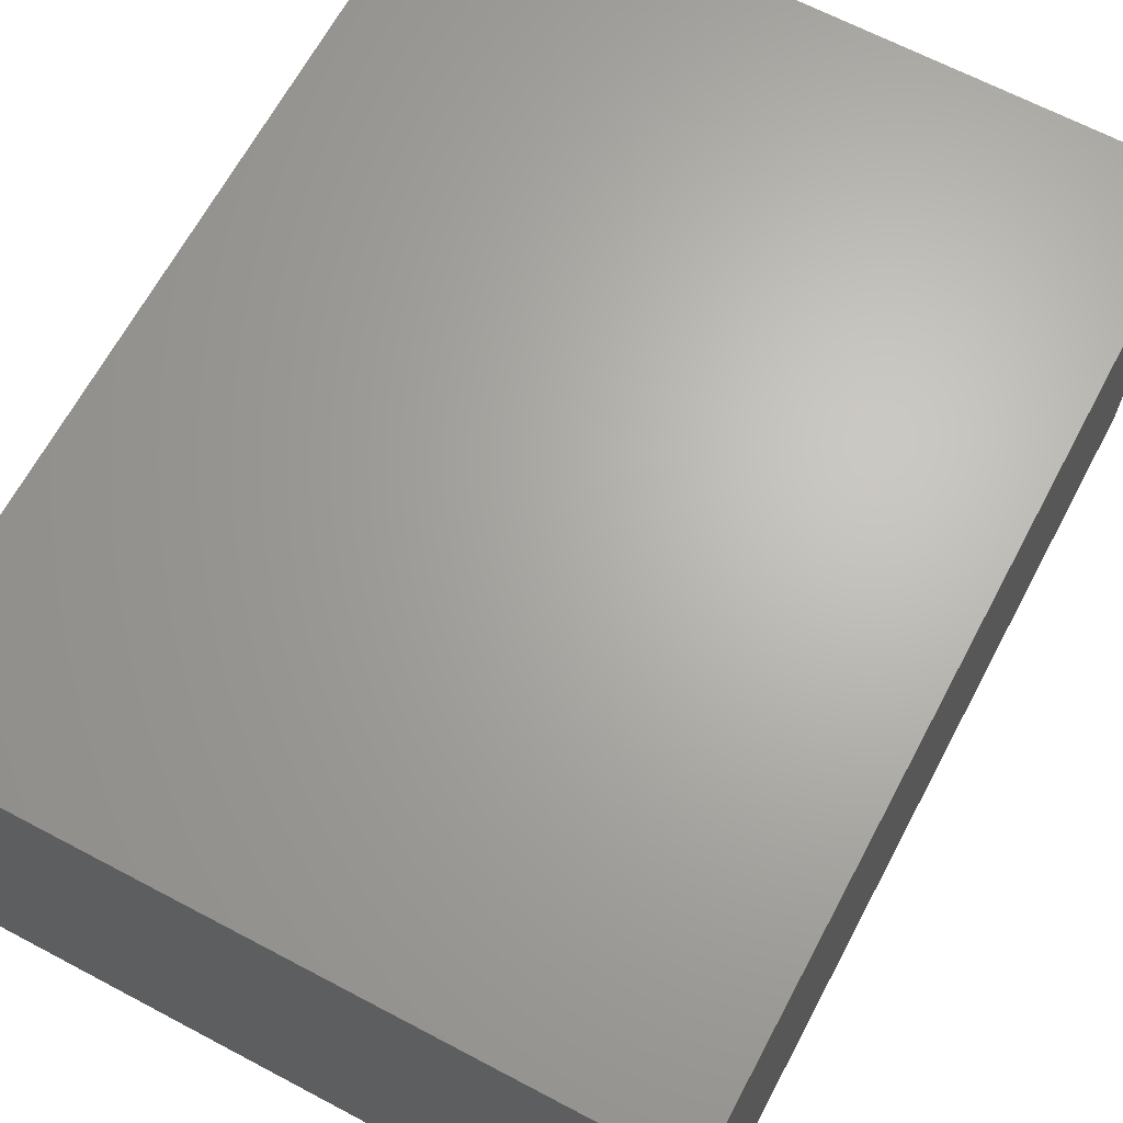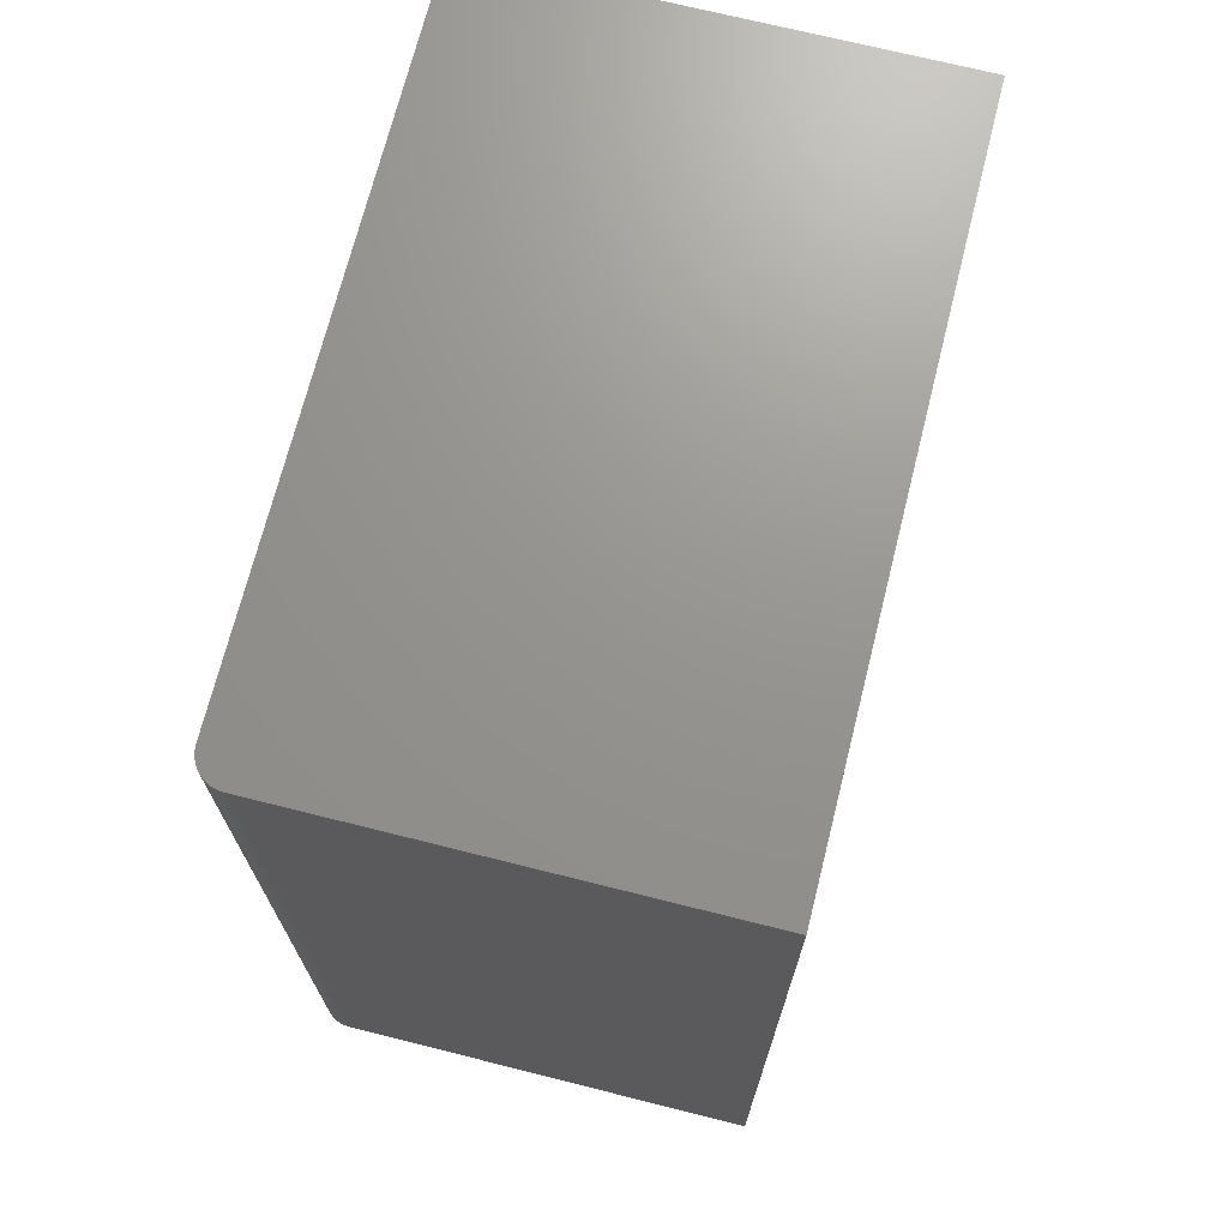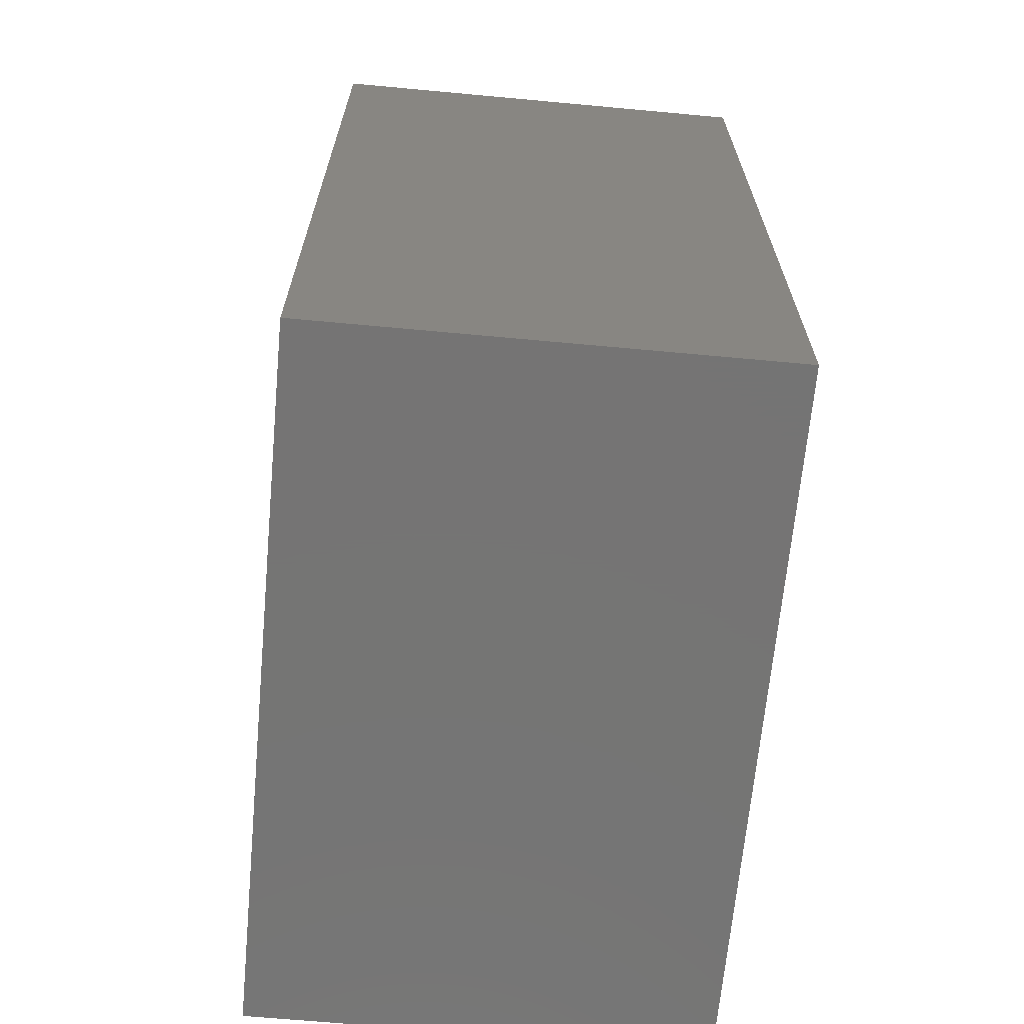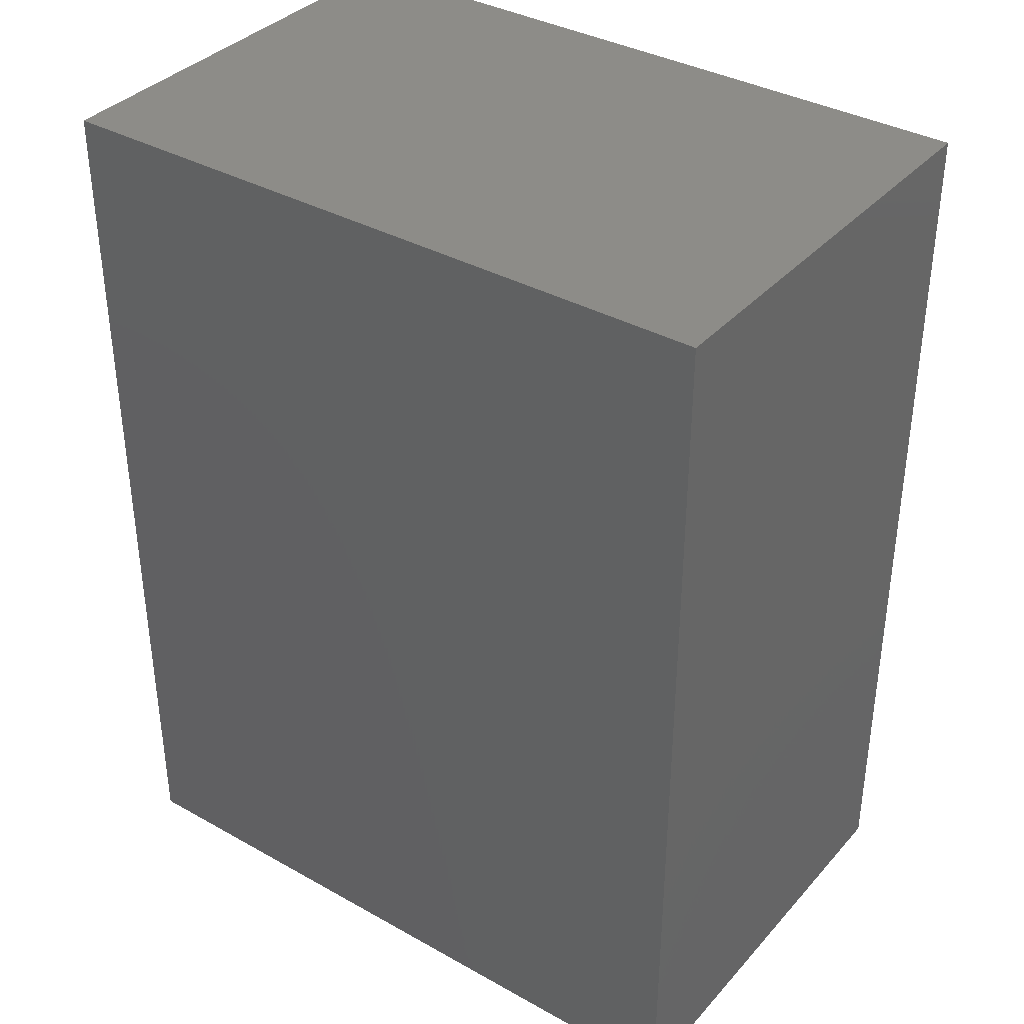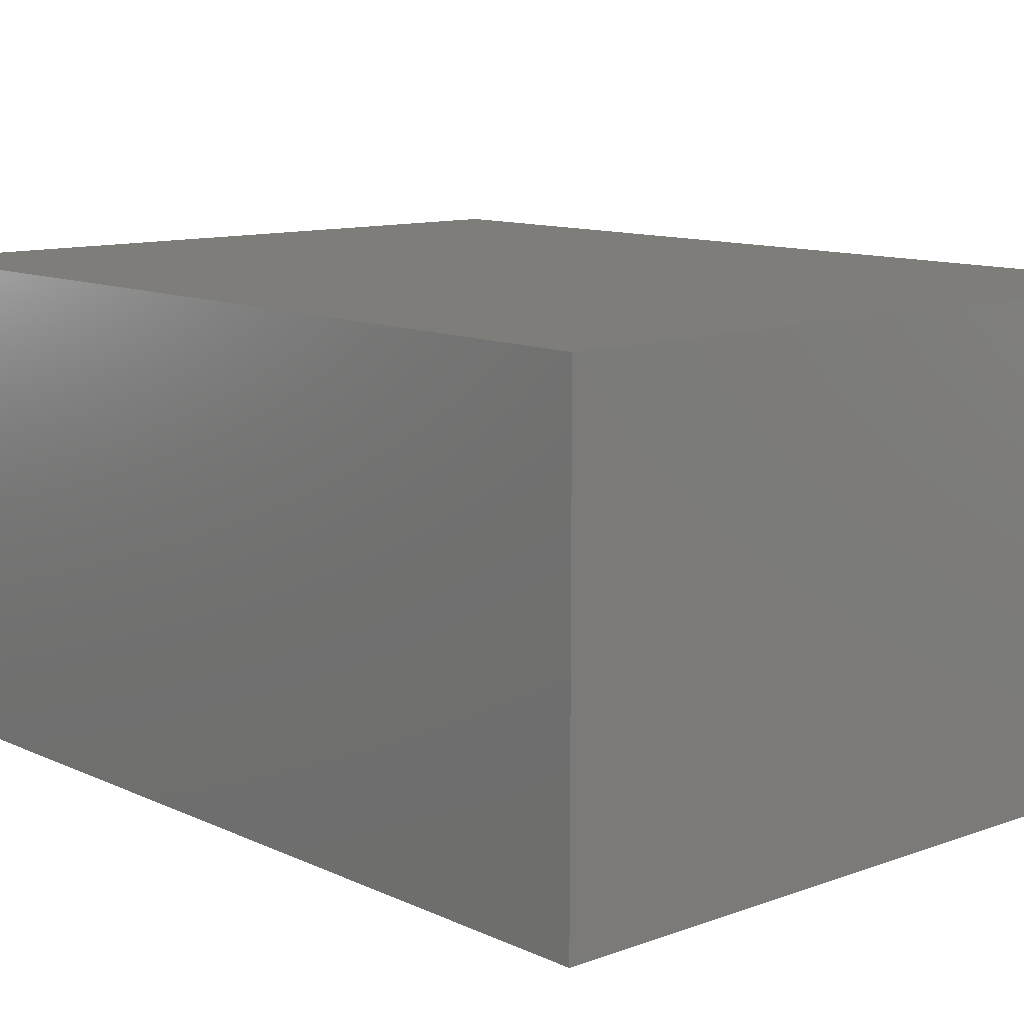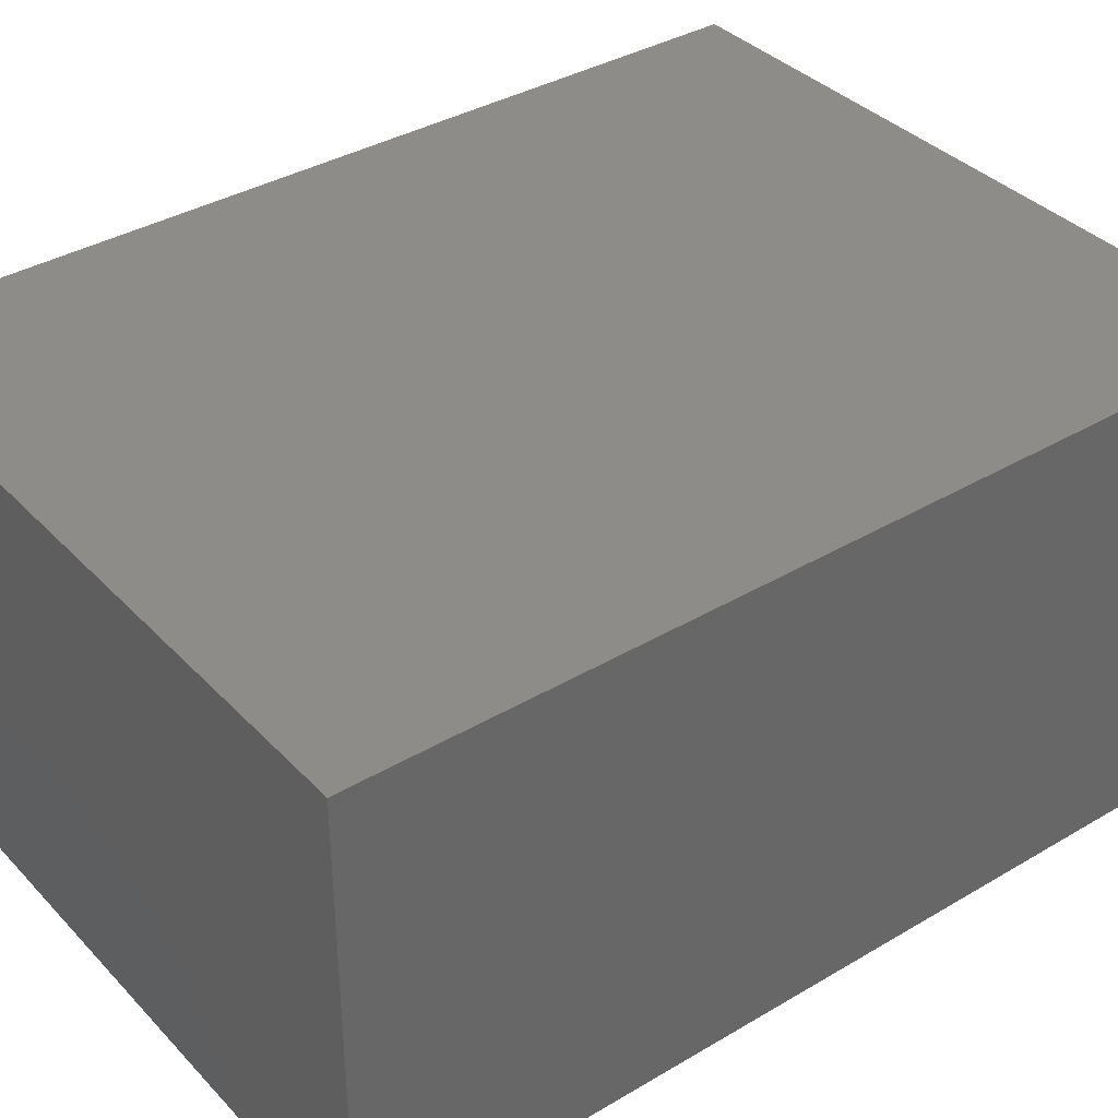
<metadata>
{"format":"stl","ext":"stl","renderer":"f3d","projection":"perspective","resolution":1024,"background":"white","views":[{"elev":65.9,"azim":-152.0,"up":"+Z"},{"elev":70.8,"azim":-75.9,"up":"+Y"},{"elev":-66.9,"azim":84.7,"up":"+Y"},{"elev":36.6,"azim":36.0,"up":"+Y"},{"elev":11.1,"azim":138.3,"up":"+Z"},{"elev":37.0,"azim":52.6,"up":"+Z"}]}
</metadata>
<code>
# stl→obj: 24 verts, 44 faces
v -0.5391 -0.75 0
v -0.5391 0.6875 0
v 0.5187 -0.75 0
v 0.5187 0.6875 0
v -0.5859 0.6875 0.7109
v -0.5859 0.6875 0.04688
v -0.5859 -0.75 0.7109
v -0.5859 -0.75 0.04688
v -0.5824 0.6875 0.02894
v -0.585 0.6875 0.03773
v 0.5187 0.6875 0.7109
v -0.5482 0.6875 0.0009007
v -0.557 0.6875 0.003568
v -0.5651 0.6875 0.0079
v -0.5722 0.6875 0.01373
v -0.578 0.6875 0.02083
v -0.5824 -0.75 0.02894
v -0.585 -0.75 0.03773
v -0.5722 -0.75 0.01373
v -0.5651 -0.75 0.0079
v -0.557 -0.75 0.003568
v 0.5187 -0.75 0.7109
v -0.5482 -0.75 0.0009007
v -0.578 -0.75 0.02083
f 1 2 3
f 3 2 4
f 5 6 7
f 7 6 8
f 6 9 10
f 5 11 4
f 5 4 2
f 5 2 12
f 5 12 13
f 5 13 14
f 5 14 15
f 5 15 16
f 5 16 9
f 5 9 6
f 8 17 7
f 8 18 17
f 19 20 21
f 22 7 23
f 22 23 1
f 22 1 3
f 23 7 17
f 23 17 24
f 23 24 19
f 23 19 21
f 2 1 12
f 12 1 23
f 12 23 13
f 13 23 21
f 13 21 14
f 14 21 20
f 14 20 15
f 15 20 19
f 15 19 16
f 16 19 24
f 16 24 9
f 9 24 17
f 9 17 10
f 10 17 18
f 10 18 6
f 6 18 8
f 7 22 5
f 5 22 11
f 22 3 11
f 11 3 4

</code>
